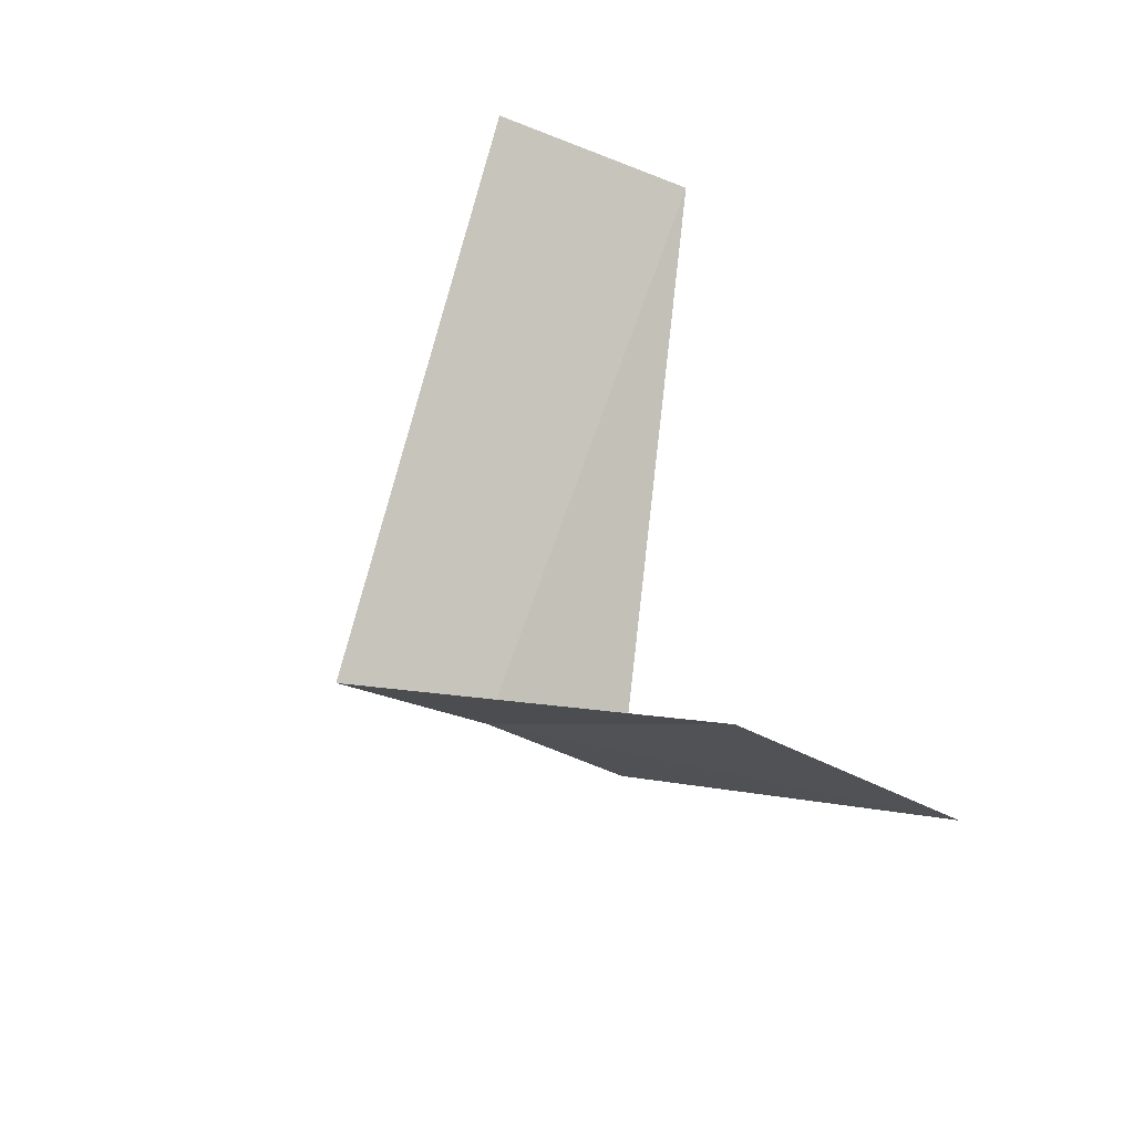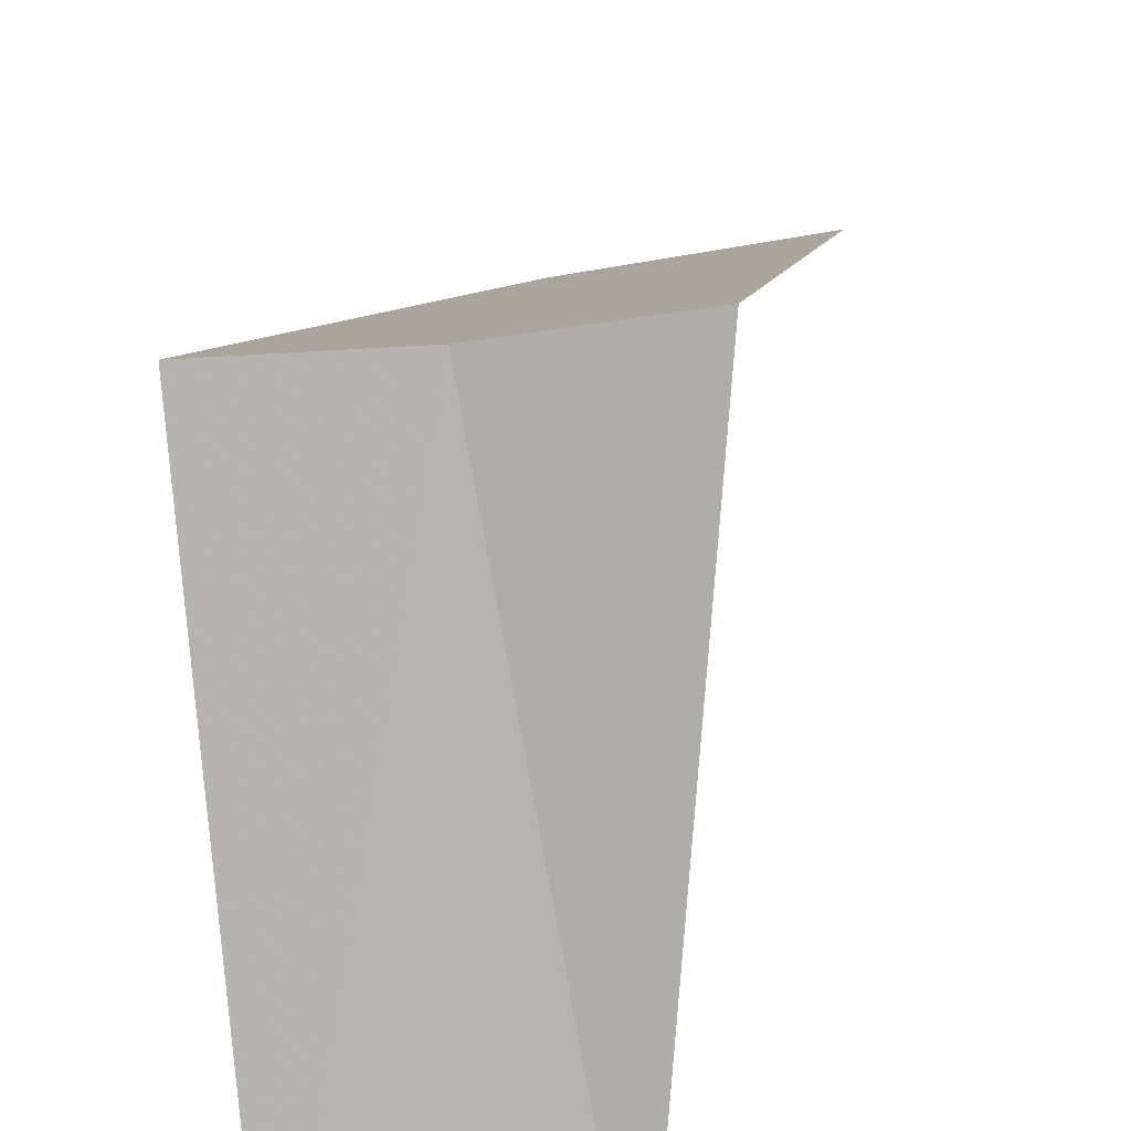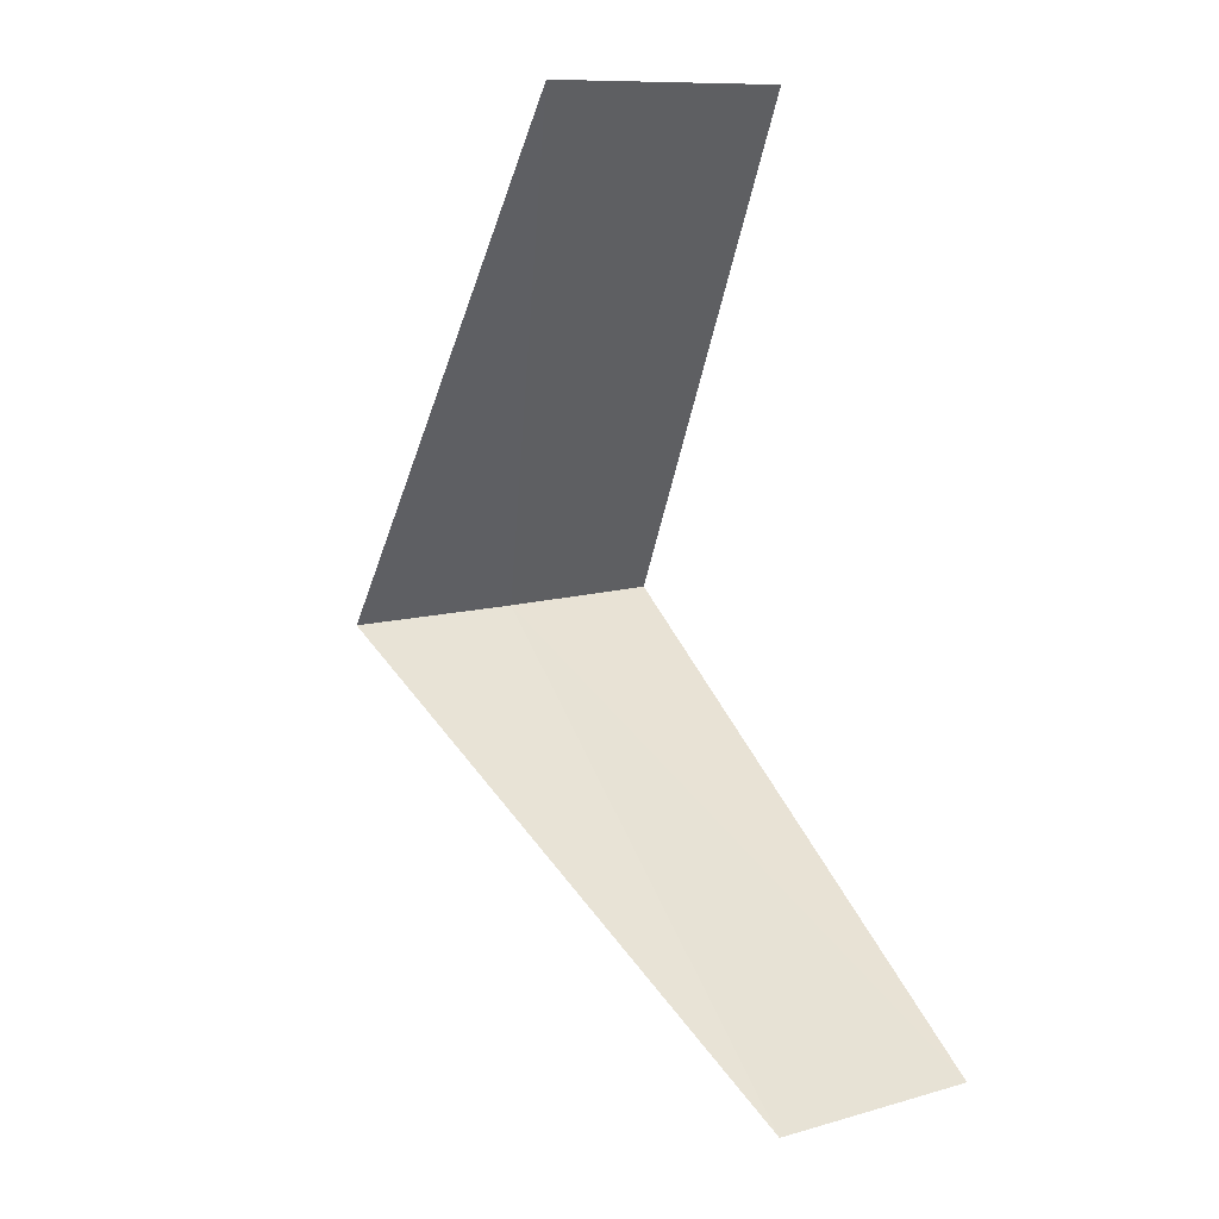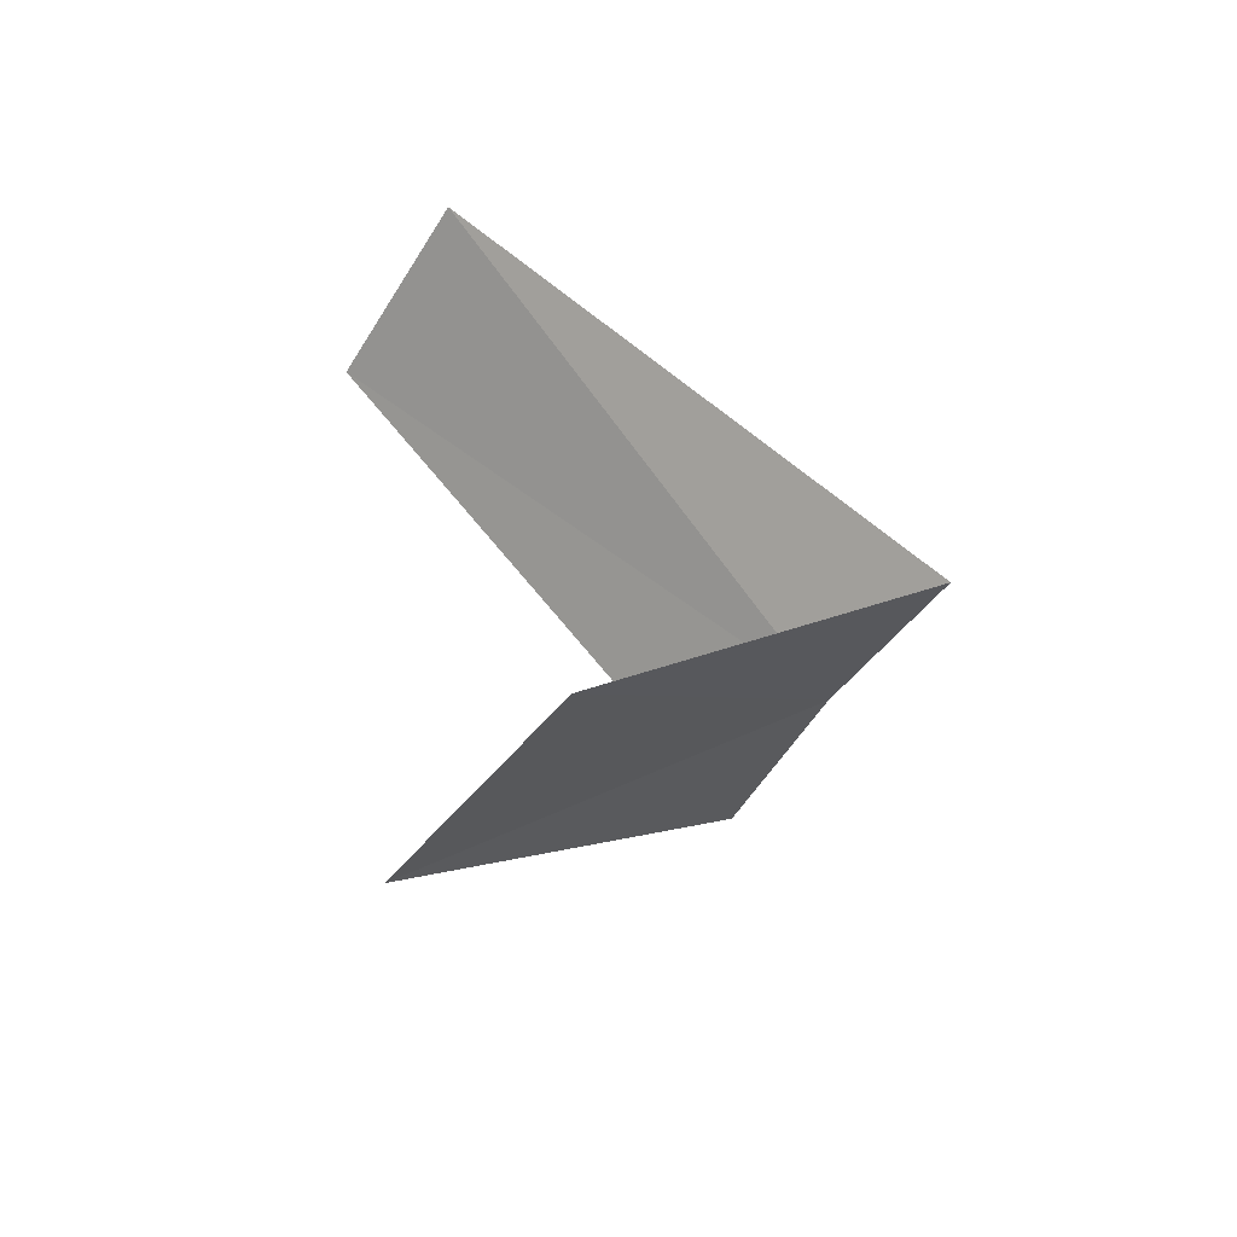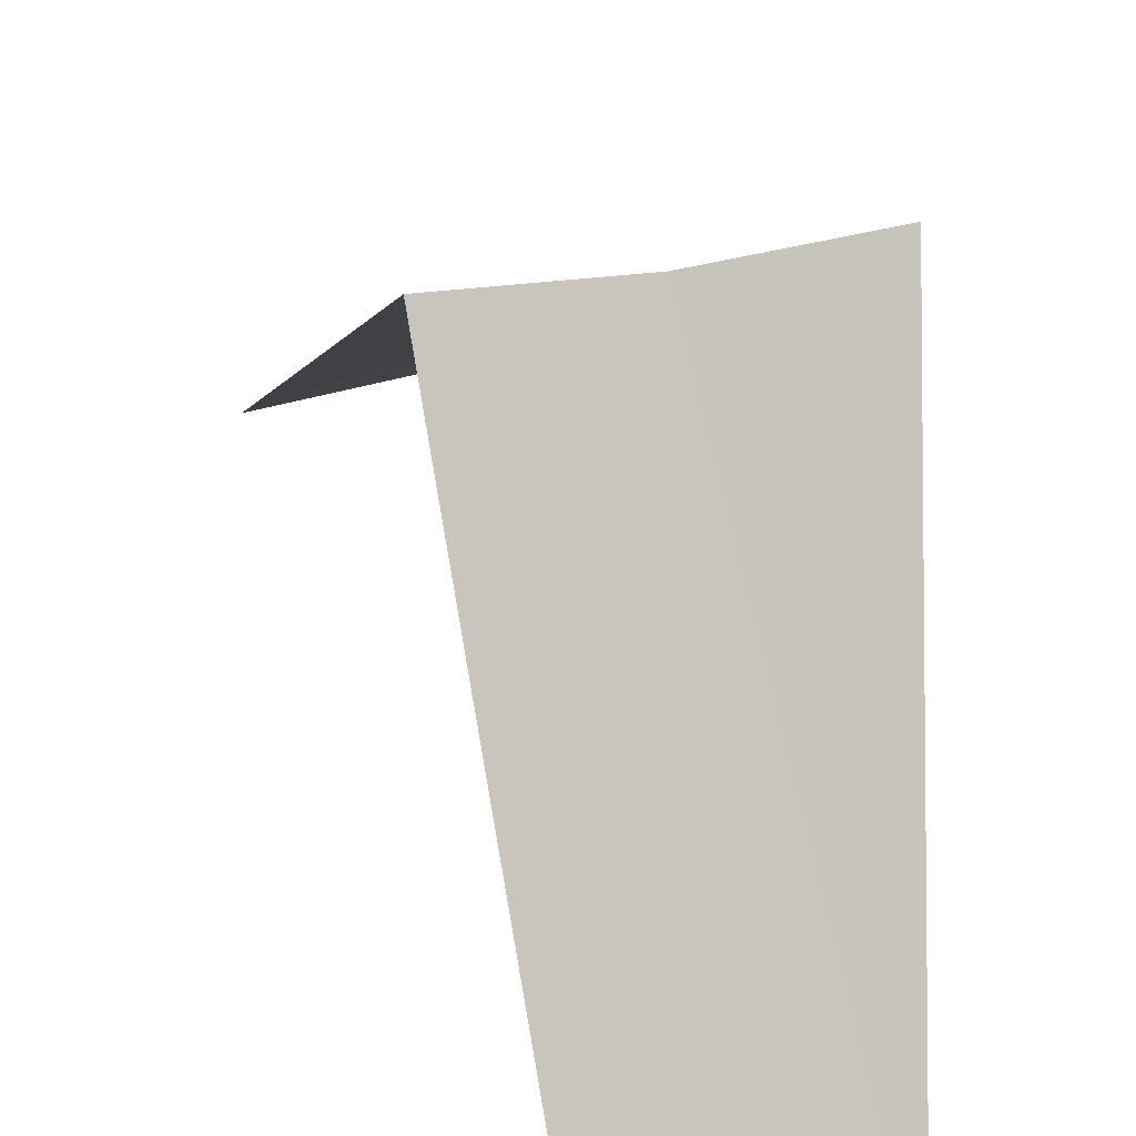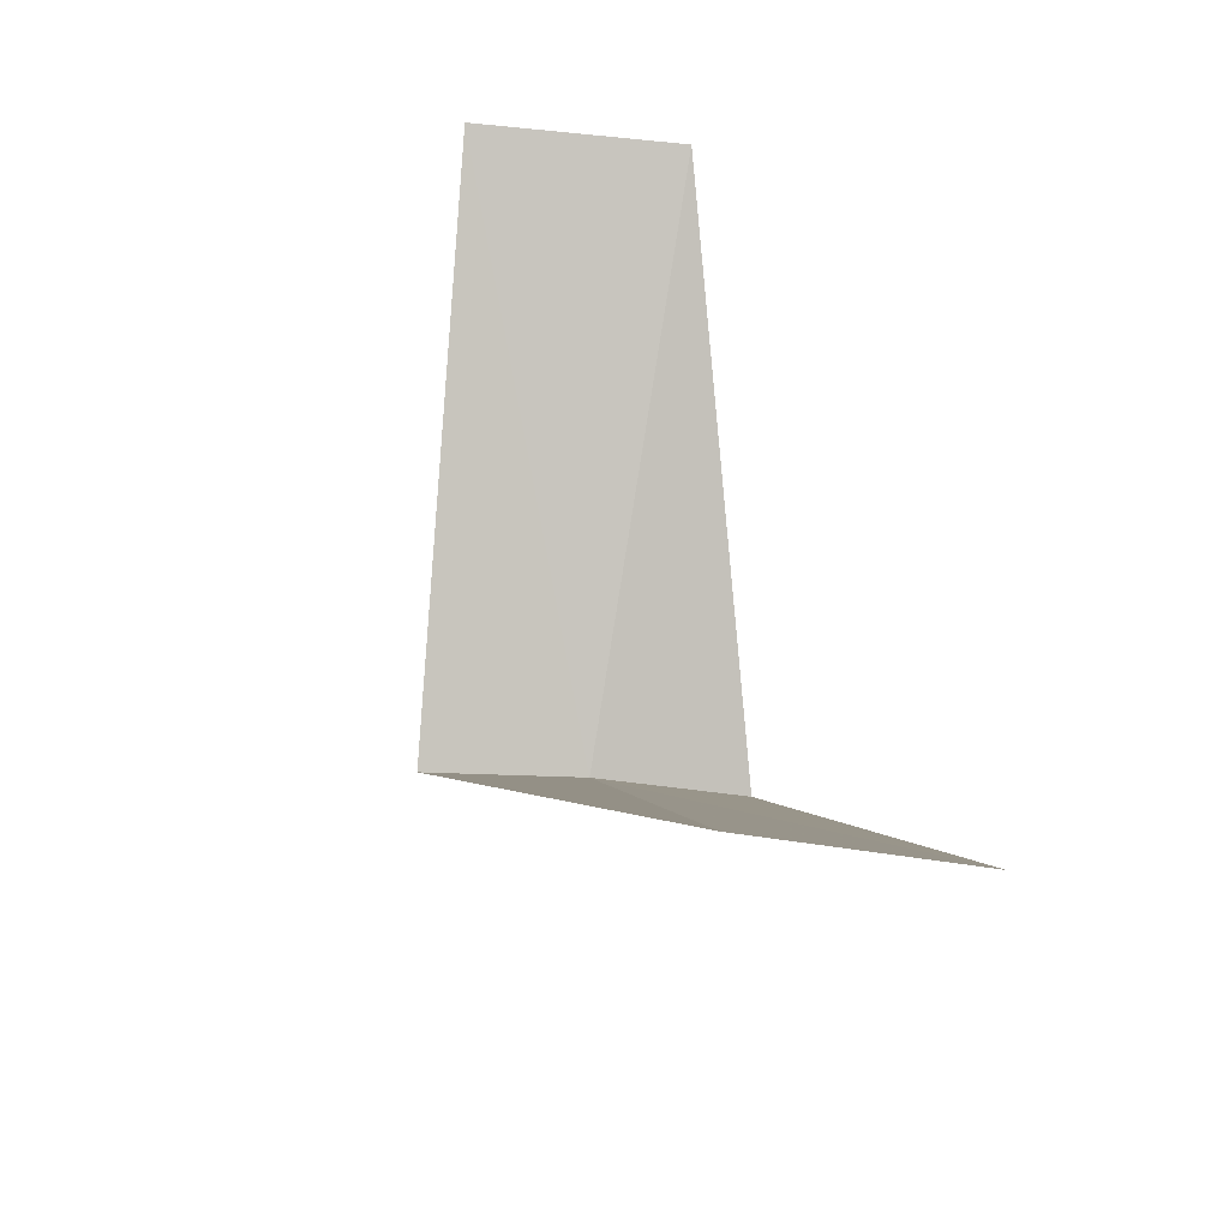
<metadata>
{"format":"obj","ext":"obj","renderer":"f3d","projection":"perspective","resolution":1024,"background":"white","views":[{"elev":-52.8,"azim":-39.5,"up":"+Z"},{"elev":52.3,"azim":176.1,"up":"+Y"},{"elev":1.2,"azim":-43.9,"up":"+Z"},{"elev":-47.3,"azim":44.6,"up":"+Z"},{"elev":46.0,"azim":-30.4,"up":"+Y"},{"elev":-46.1,"azim":-23.8,"up":"+Z"}]}
</metadata>
<code>
v -0.5621 -2.947 14.44
v -0.9271 -2.853 14.4
v -0.7495 -3.929 13.44
v -0.2512 -3.992 13.48
v -0.1884 -2.994 14.48
v -1.236 -3.804 15.4
v -0.7495 -3.929 15.44
f 1 2 3
f 1 3 4
f 1 4 5
f 1 6 2
f 1 7 6
f 1 5 7

</code>
